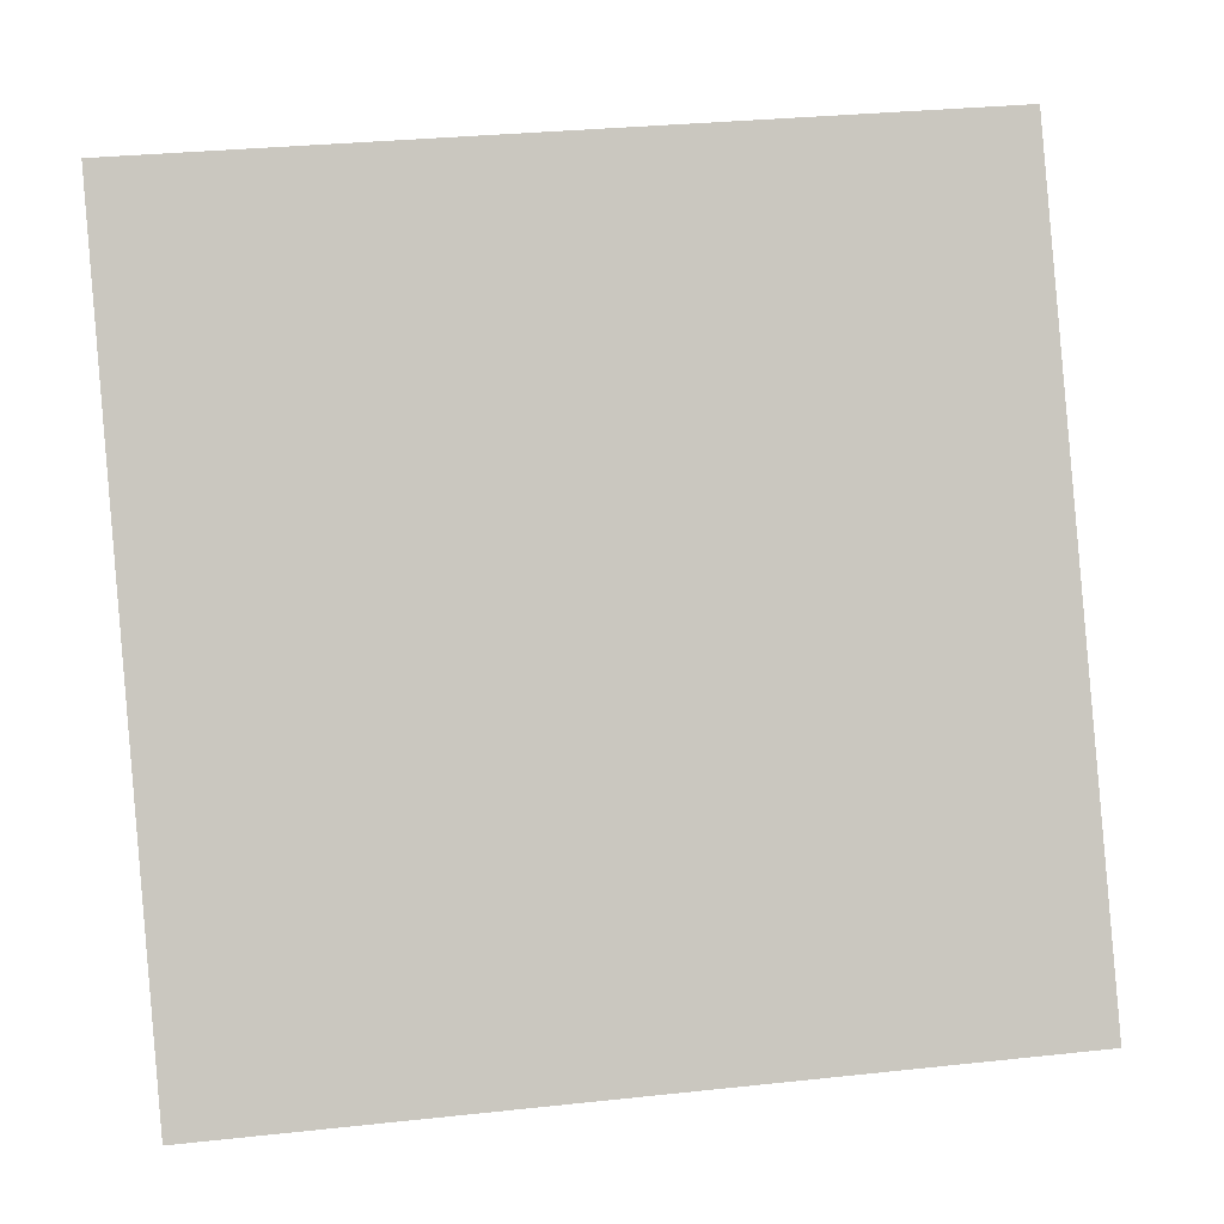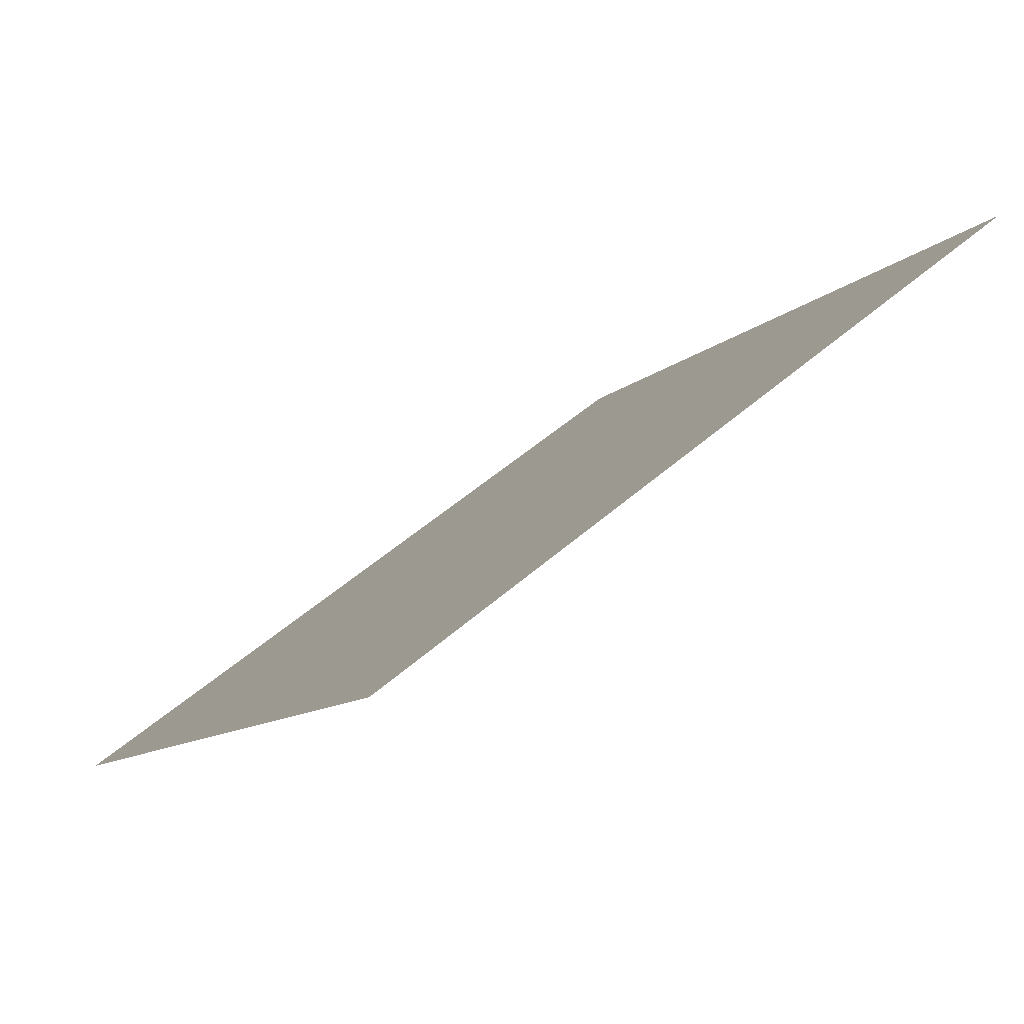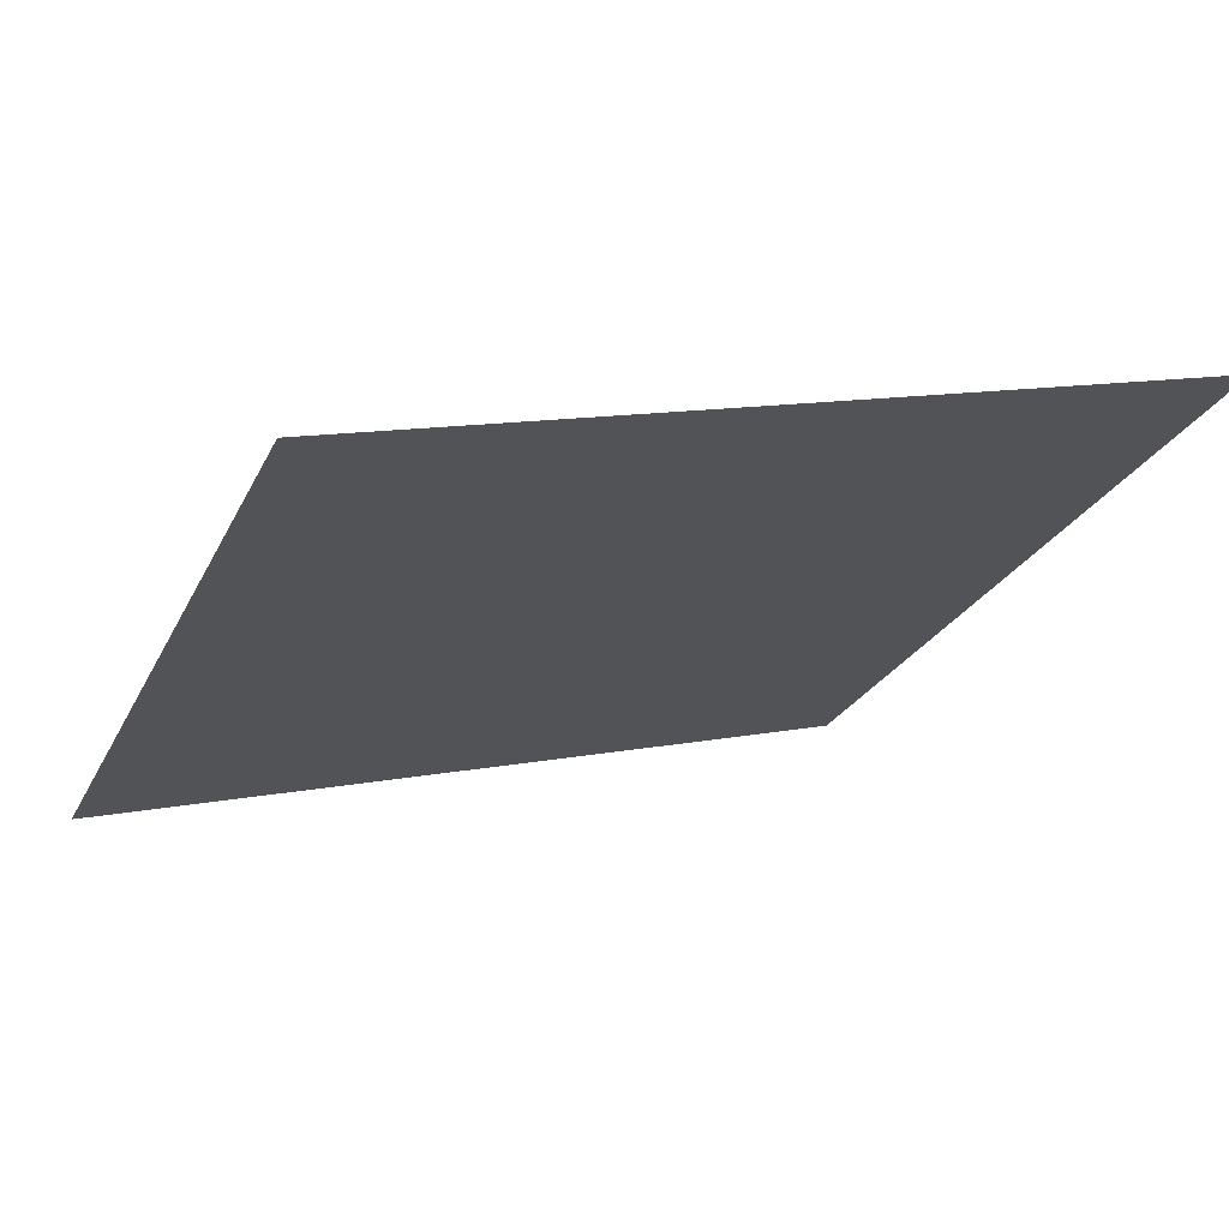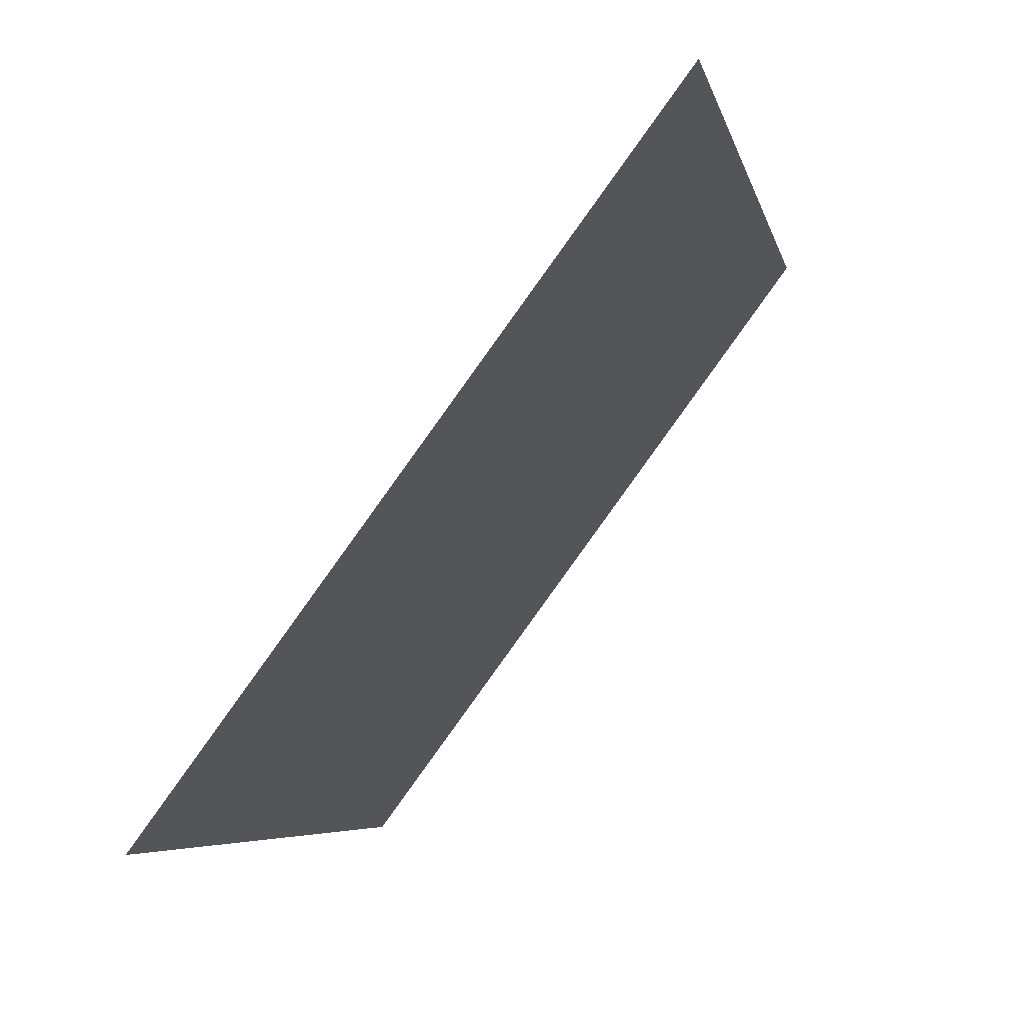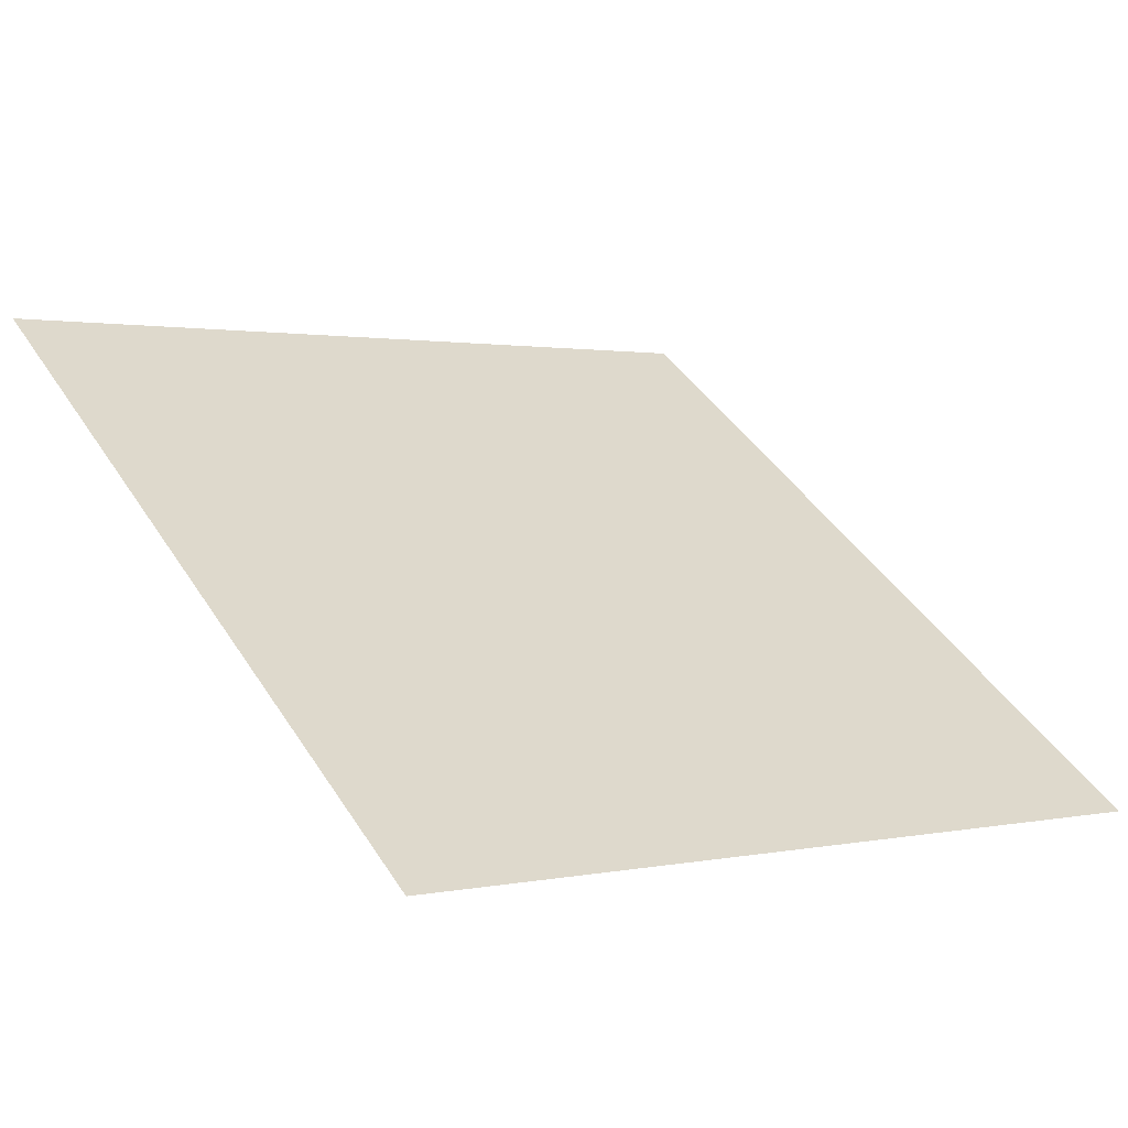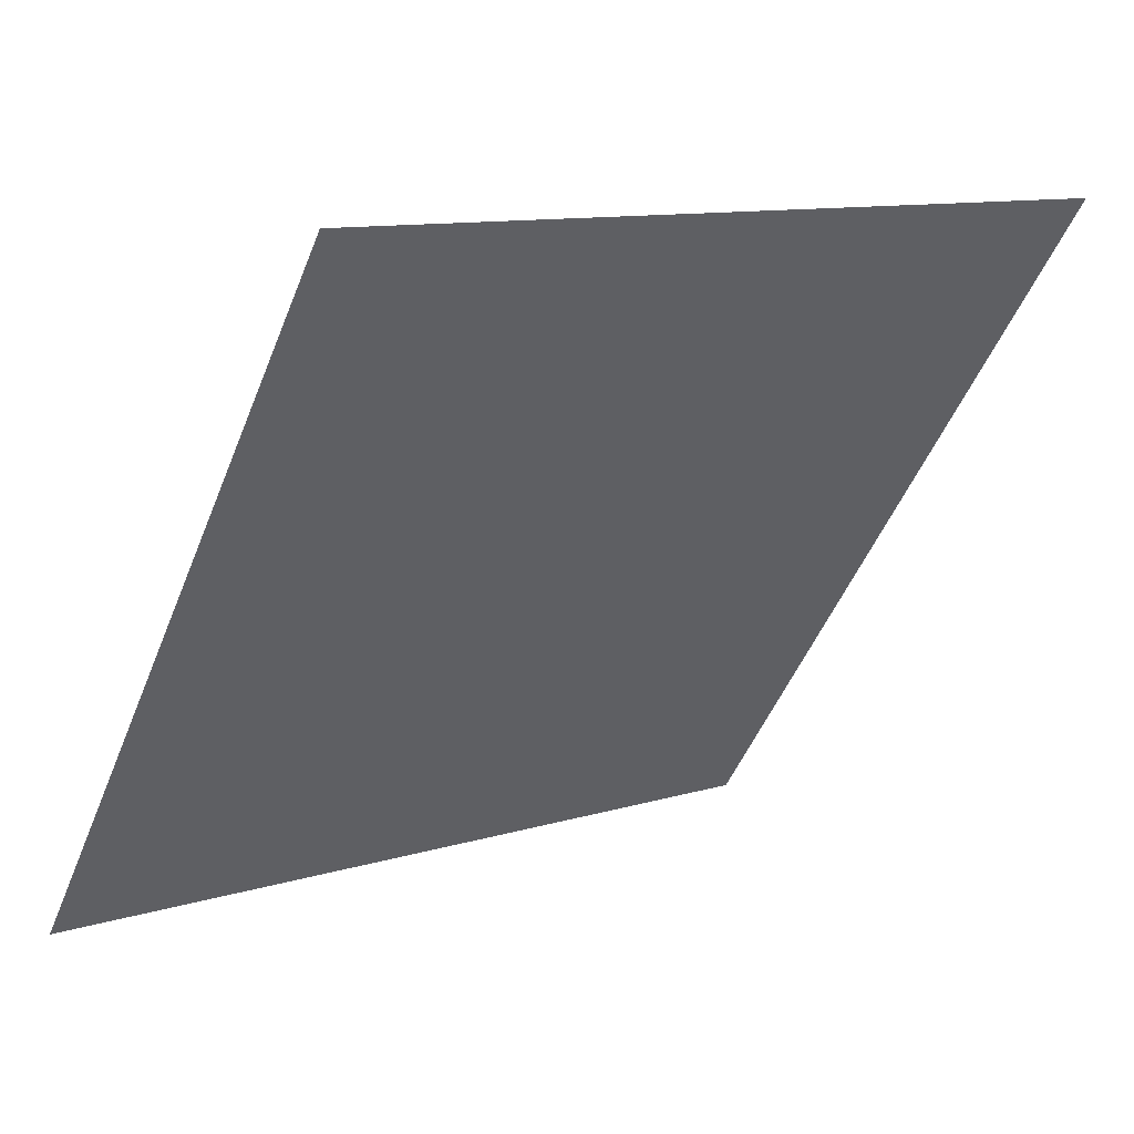
<metadata>
{"format":"obj","ext":"obj","renderer":"f3d","projection":"perspective","resolution":1024,"background":"white","views":[{"elev":35.8,"azim":-9.8,"up":"+Z"},{"elev":-9.4,"azim":-115.4,"up":"+Y"},{"elev":15.6,"azim":-24.5,"up":"+Y"},{"elev":-6.8,"azim":100.6,"up":"+Z"},{"elev":-1.0,"azim":142.5,"up":"+Y"},{"elev":10.0,"azim":141.1,"up":"+Z"}]}
</metadata>
<code>
v -0.0137 0.9789 0.7648
v -0.02026 0.9791 0.7649
v -0.02014 0.983 0.7702
v -0.01358 0.9829 0.7701
f 4 3 2 1

</code>
